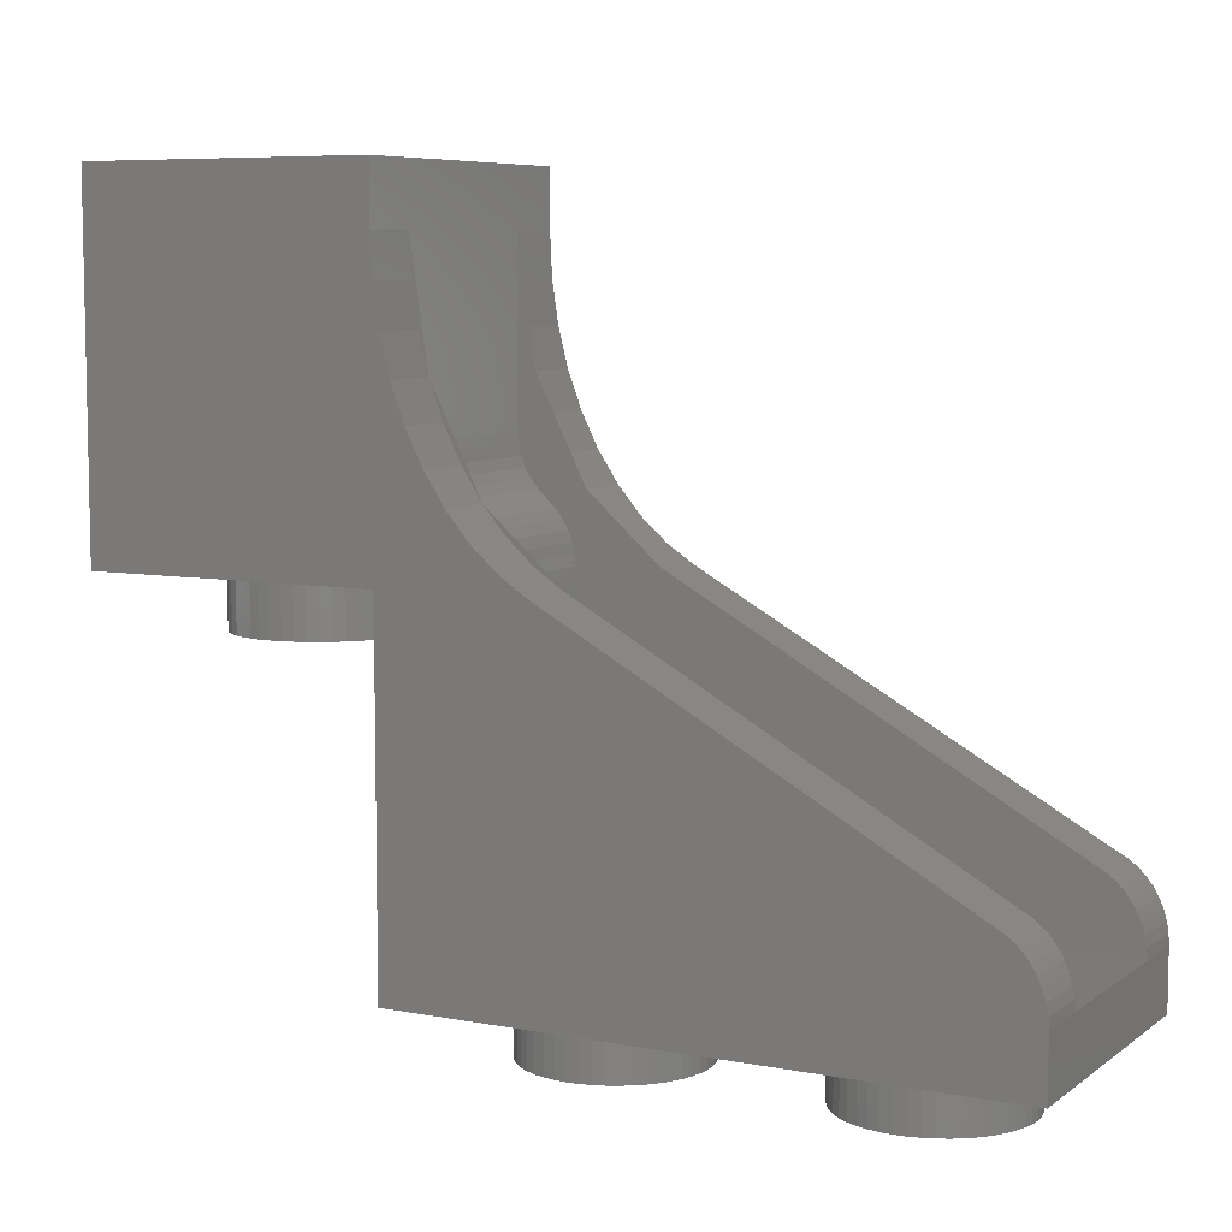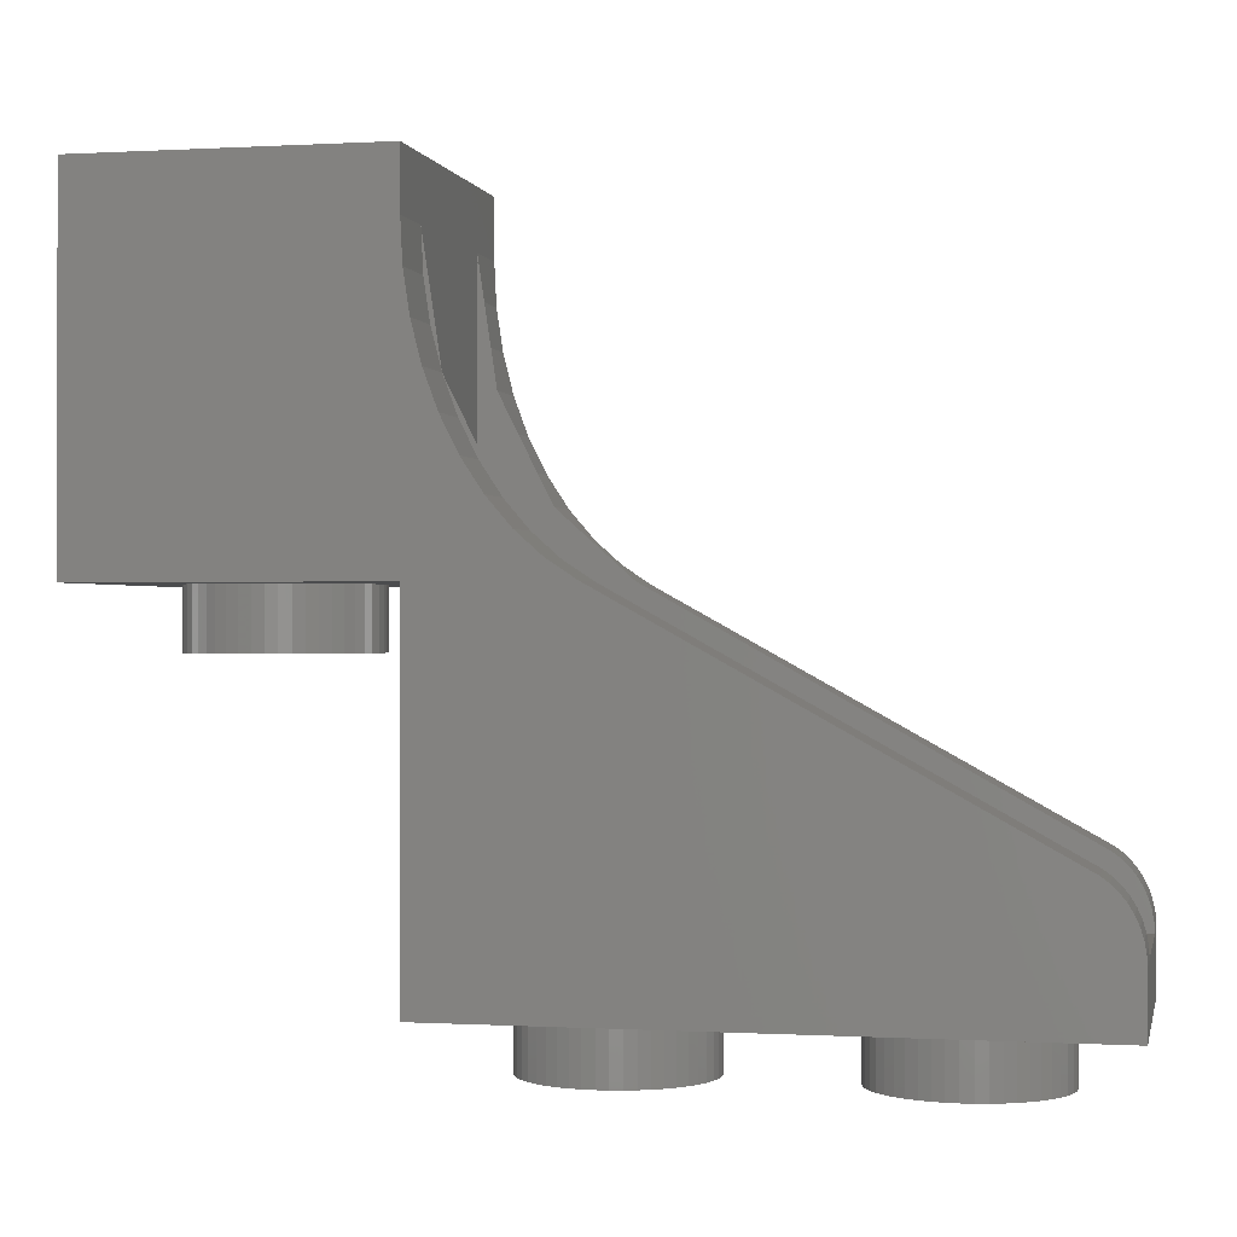
<metadata>
{"format":"stl","ext":"stl","renderer":"f3d","projection":"perspective","resolution":1024,"background":"white","views":[{"elev":7.2,"azim":-61.6,"up":"+Y"},{"elev":-0.2,"azim":-77.7,"up":"+Y"}]}
</metadata>
<code>
# stl→obj: 433 verts, 648 faces
v -2.4 1.6 5.6
v 2.4 1.6 20
v 2.4 1.6 5.6
v -2.4 1.6 20
v 2.4 9.6 5.6
v -2.4 9.6 5.6
v 4 9.6 -4
v 4 9.6 4
v -4 9.6 4
v -4 9.6 -4
v -4 19.2 4
v -4 19.2 -4
v 4 19.2 -4
v 4 19.2 4
v -2.4 11.2 -2.4
v 2.4 11.2 2.4
v 2.4 11.2 -2.4
v -2.4 11.2 2.4
v 2.4 19.2 -2.4
v -2.4 19.2 -2.4
v -2.4 19.2 2.4
v 2.4 19.2 2.4
v 2.4 9.895 5.577
v -2.4 9.895 5.577
v 2.4 10.19 5.507
v -2.4 10.19 5.507
v 2.4 10.47 5.392
v -2.4 10.47 5.392
v 2.4 10.73 5.234
v -2.4 10.73 5.234
v 2.4 10.98 5.036
v -2.4 10.98 5.036
v 2.4 11.2 4.8
v -2.4 11.2 4.8
v 2.4 12.5 4.023
v -2.4 12.8 4
v -2.4 12.5 4.023
v 2.4 12.8 4
v 2.4 12.21 4.093
v -2.4 12.21 4.093
v 2.4 11.93 4.208
v -2.4 11.93 4.208
v 2.4 11.67 4.366
v -2.4 11.67 4.366
v 2.4 11.42 4.564
v -2.4 11.42 4.564
v 4 0 4
v 4 0 20
v -4 0 20
v -4 0 4
v 4 1.6 20
v -4 1.6 20
v 2.4 19.2 4
v -2.4 19.2 4
v 0.3132 0 5.621
v 0 -1.6 5.6
v 0 0 5.6
v 0.3132 -1.6 5.621
v 0.6211 0 5.682
v 0.6211 -1.6 5.682
v 0.9185 0 5.783
v 0.9185 -1.6 5.783
v 1.2 0 5.922
v 1.2 -1.6 5.922
v 1.461 0 6.096
v 1.461 -1.6 6.096
v 1.697 0 6.303
v 1.697 -1.6 6.303
v 1.904 0 6.539
v 1.904 -1.6 6.539
v 2.078 0 6.8
v 2.078 -1.6 6.8
v 2.217 0 7.082
v 2.217 -1.6 7.082
v 2.318 0 7.379
v 2.318 -1.6 7.379
v 2.379 0 7.687
v 2.379 -1.6 7.687
v 2.4 0 8
v 2.4 -1.6 8
v 2.379 0 8.313
v 2.379 -1.6 8.313
v 2.318 0 8.621
v 2.318 -1.6 8.621
v 2.217 0 8.918
v 2.217 -1.6 8.918
v 2.078 0 9.2
v 2.078 -1.6 9.2
v 1.904 0 9.461
v 1.904 -1.6 9.461
v 1.697 0 9.697
v 1.697 -1.6 9.697
v 1.461 0 9.904
v 1.461 -1.6 9.904
v 1.2 0 10.08
v 1.2 -1.6 10.08
v 0.9185 0 10.22
v 0.9185 -1.6 10.22
v 0.6211 0 10.32
v 0.6211 -1.6 10.32
v 0.3132 0 10.38
v 0.3132 -1.6 10.38
v 0 0 10.4
v 0 -1.6 10.4
v -0.3132 0 10.38
v -0.3132 -1.6 10.38
v -0.6211 0 10.32
v -0.6211 -1.6 10.32
v -0.9185 0 10.22
v -0.9185 -1.6 10.22
v -1.2 0 10.08
v -1.2 -1.6 10.08
v -1.461 0 9.904
v -1.461 -1.6 9.904
v -1.697 0 9.697
v -1.697 -1.6 9.697
v -1.904 0 9.461
v -1.904 -1.6 9.461
v -2.078 0 9.2
v -2.078 -1.6 9.2
v -2.217 0 8.918
v -2.217 -1.6 8.918
v -2.318 0 8.621
v -2.318 -1.6 8.621
v -2.379 0 8.313
v -2.379 -1.6 8.313
v -2.4 0 8
v -2.4 -1.6 8
v -2.379 0 7.687
v -2.379 -1.6 7.687
v -2.318 0 7.379
v -2.318 -1.6 7.379
v -2.217 0 7.082
v -2.217 -1.6 7.082
v -2.078 0 6.8
v -2.078 -1.6 6.8
v -1.904 0 6.539
v -1.904 -1.6 6.539
v -1.697 0 6.303
v -1.697 -1.6 6.303
v -1.461 0 6.096
v -1.461 -1.6 6.096
v -1.2 0 5.922
v -1.2 -1.6 5.922
v -0.9185 0 5.783
v -0.9185 -1.6 5.783
v -0.6211 0 5.682
v -0.6211 -1.6 5.682
v -0.3132 0 5.621
v -0.3132 -1.6 5.621
v 0 -1.6 8
v 0.3132 0 13.62
v 0 -1.6 13.6
v 0 0 13.6
v 0.3132 -1.6 13.62
v 0.6211 0 13.68
v 0.6211 -1.6 13.68
v 0.9185 0 13.78
v 0.9185 -1.6 13.78
v 1.2 0 13.92
v 1.2 -1.6 13.92
v 1.461 0 14.1
v 1.461 -1.6 14.1
v 1.697 0 14.3
v 1.697 -1.6 14.3
v 1.904 0 14.54
v 1.904 -1.6 14.54
v 2.078 0 14.8
v 2.078 -1.6 14.8
v 2.217 0 15.08
v 2.217 -1.6 15.08
v 2.318 0 15.38
v 2.318 -1.6 15.38
v 2.379 0 15.69
v 2.379 -1.6 15.69
v 2.4 0 16
v 2.4 -1.6 16
v 2.379 0 16.31
v 2.379 -1.6 16.31
v 2.318 0 16.62
v 2.318 -1.6 16.62
v 2.217 0 16.92
v 2.217 -1.6 16.92
v 2.078 0 17.2
v 2.078 -1.6 17.2
v 1.904 0 17.46
v 1.904 -1.6 17.46
v 1.697 0 17.7
v 1.697 -1.6 17.7
v 1.461 0 17.9
v 1.461 -1.6 17.9
v 1.2 0 18.08
v 1.2 -1.6 18.08
v 0.9185 0 18.22
v 0.9185 -1.6 18.22
v 0.6211 0 18.32
v 0.6211 -1.6 18.32
v 0.3132 0 18.38
v 0.3132 -1.6 18.38
v 0 0 18.4
v 0 -1.6 18.4
v -0.3132 0 18.38
v -0.3132 -1.6 18.38
v -0.6211 0 18.32
v -0.6211 -1.6 18.32
v -0.9185 0 18.22
v -0.9185 -1.6 18.22
v -1.2 0 18.08
v -1.2 -1.6 18.08
v -1.461 0 17.9
v -1.461 -1.6 17.9
v -1.697 0 17.7
v -1.697 -1.6 17.7
v -1.904 0 17.46
v -1.904 -1.6 17.46
v -2.078 0 17.2
v -2.078 -1.6 17.2
v -2.217 0 16.92
v -2.217 -1.6 16.92
v -2.318 0 16.62
v -2.318 -1.6 16.62
v -2.379 0 16.31
v -2.379 -1.6 16.31
v -2.4 0 16
v -2.4 -1.6 16
v -2.379 0 15.69
v -2.379 -1.6 15.69
v -2.318 0 15.38
v -2.318 -1.6 15.38
v -2.217 0 15.08
v -2.217 -1.6 15.08
v -2.078 0 14.8
v -2.078 -1.6 14.8
v -1.904 0 14.54
v -1.904 -1.6 14.54
v -1.697 0 14.3
v -1.697 -1.6 14.3
v -1.461 0 14.1
v -1.461 -1.6 14.1
v -1.2 0 13.92
v -1.2 -1.6 13.92
v -0.9185 0 13.78
v -0.9185 -1.6 13.78
v -0.6211 0 13.68
v -0.6211 -1.6 13.68
v -0.3132 0 13.62
v -0.3132 -1.6 13.62
v 0 -1.6 16
v 0.3132 9.6 -2.379
v 0 8 -2.4
v 0 9.6 -2.4
v 0.3132 8 -2.379
v 0.6211 9.6 -2.318
v 0.6211 8 -2.318
v 0.9185 9.6 -2.217
v 0.9185 8 -2.217
v 1.2 9.6 -2.078
v 1.2 8 -2.078
v 1.461 9.6 -1.904
v 1.461 8 -1.904
v 1.697 9.6 -1.697
v 1.697 8 -1.697
v 1.904 9.6 -1.461
v 1.904 8 -1.461
v 2.078 9.6 -1.2
v 2.078 8 -1.2
v 2.217 9.6 -0.9185
v 2.217 8 -0.9185
v 2.318 9.6 -0.6211
v 2.318 8 -0.6211
v 2.379 9.6 -0.3132
v 2.379 8 -0.3132
v 2.4 9.6 0
v 2.4 8 0
v 2.379 9.6 0.3132
v 2.379 8 0.3132
v 2.318 9.6 0.6211
v 2.318 8 0.6211
v 2.217 9.6 0.9185
v 2.217 8 0.9185
v 2.078 9.6 1.2
v 2.078 8 1.2
v 1.904 9.6 1.461
v 1.904 8 1.461
v 1.697 9.6 1.697
v 1.697 8 1.697
v 1.461 9.6 1.904
v 1.461 8 1.904
v 1.2 9.6 2.078
v 1.2 8 2.078
v 0.9185 9.6 2.217
v 0.9185 8 2.217
v 0.6211 9.6 2.318
v 0.6211 8 2.318
v 0.3132 9.6 2.379
v 0.3132 8 2.379
v 0 9.6 2.4
v 0 8 2.4
v -0.3132 9.6 2.379
v -0.3132 8 2.379
v -0.6211 9.6 2.318
v -0.6211 8 2.318
v -0.9185 9.6 2.217
v -0.9185 8 2.217
v -1.2 9.6 2.078
v -1.2 8 2.078
v -1.461 9.6 1.904
v -1.461 8 1.904
v -1.697 9.6 1.697
v -1.697 8 1.697
v -1.904 9.6 1.461
v -1.904 8 1.461
v -2.078 9.6 1.2
v -2.078 8 1.2
v -2.217 9.6 0.9185
v -2.217 8 0.9185
v -2.318 9.6 0.6211
v -2.318 8 0.6211
v -2.379 9.6 0.3132
v -2.379 8 0.3132
v -2.4 9.6 0
v -2.4 8 0
v -2.379 9.6 -0.3132
v -2.379 8 -0.3132
v -2.318 9.6 -0.6211
v -2.318 8 -0.6211
v -2.217 9.6 -0.9185
v -2.217 8 -0.9185
v -2.078 9.6 -1.2
v -2.078 8 -1.2
v -1.904 9.6 -1.461
v -1.904 8 -1.461
v -1.697 9.6 -1.697
v -1.697 8 -1.697
v -1.461 9.6 -1.904
v -1.461 8 -1.904
v -1.2 9.6 -2.078
v -1.2 8 -2.078
v -0.9185 9.6 -2.217
v -0.9185 8 -2.217
v -0.6211 9.6 -2.318
v -0.6211 8 -2.318
v -0.3132 9.6 -2.379
v -0.3132 8 -2.379
v 0 8 0
v 2.4 17.6 4
v 2.4 17.6 2.704
v 2.4 13.62 3.296
v 2.4 14.29 4.493
v 2.4 10.25 4.981
v 2.4 11.48 5.898
v 2.4 8 7.504
v 2.4 9.6 8
v 4 17.6 4
v 2.4 16.47 4.056
v 4 16.47 4.056
v 2.4 15.36 4.221
v 4 15.36 4.221
v 4 14.29 4.493
v 2.4 13.27 4.868
v 4 13.27 4.868
v 2.4 12.33 5.339
v 4 12.33 5.339
v 4 11.48 5.898
v 2.4 10.73 6.535
v 4 10.73 6.535
v 2.4 10.1 7.24
v 4 10.1 7.24
v 4 9.6 8
v 4 8.941 4
v 4 2.16 19.93
v 4 1.883 19.98
v 4 2.429 19.85
v 4 2.682 19.74
v 4 2.918 19.6
v 4 3.131 19.43
v 4 3.317 19.24
v 4 3.475 19.03
v 4 3.6 18.8
v 2.4 1.883 19.98
v 2.4 2.16 19.93
v 2.4 2.429 19.85
v 2.4 2.682 19.74
v 2.4 2.918 19.6
v 2.4 3.131 19.43
v 2.4 3.317 19.24
v 2.4 3.475 19.03
v 2.4 3.6 18.8
v 2.4 11.2 5.2
v -2.4 17.6 4
v -2.4 13.62 3.296
v -2.4 17.6 2.704
v -2.4 14.29 4.493
v -2.4 10.25 4.981
v -2.4 11.48 5.898
v -2.4 8 7.504
v -2.4 9.6 8
v -4 17.6 4
v -4 16.47 4.056
v -2.4 16.47 4.056
v -4 15.36 4.221
v -2.4 15.36 4.221
v -4 14.29 4.493
v -4 13.27 4.868
v -2.4 13.27 4.868
v -4 12.33 5.339
v -2.4 12.33 5.339
v -4 11.48 5.898
v -4 10.73 6.535
v -2.4 10.73 6.535
v -4 10.1 7.24
v -2.4 10.1 7.24
v -4 9.6 8
v -4 8.941 4
v -4 1.883 19.98
v -4 2.16 19.93
v -4 2.429 19.85
v -4 2.682 19.74
v -4 2.918 19.6
v -4 3.131 19.43
v -4 3.317 19.24
v -4 3.475 19.03
v -4 3.6 18.8
v -2.4 1.883 19.98
v -2.4 2.16 19.93
v -2.4 2.429 19.85
v -2.4 2.682 19.74
v -2.4 2.918 19.6
v -2.4 3.131 19.43
v -2.4 3.317 19.24
v -2.4 3.475 19.03
v -2.4 3.6 18.8
v -2.4 11.2 5.2
f 1 2 3
f 2 1 4
f 5 1 3
f 1 5 6
f 7 8 9
f 9 10 7
f 10 9 11
f 11 12 10
f 8 7 13
f 13 14 8
f 7 10 12
f 12 13 7
f 15 16 17
f 16 15 18
f 15 19 20
f 19 15 17
f 18 20 21
f 20 18 15
f 16 21 22
f 21 16 18
f 17 22 19
f 22 17 16
f 22 21 11
f 11 14 22
f 20 19 13
f 13 12 20
f 23 24 6
f 6 5 23
f 25 26 24
f 24 23 25
f 27 28 26
f 26 25 27
f 29 30 28
f 28 27 29
f 31 32 30
f 30 29 31
f 33 34 32
f 32 31 33
f 35 36 37
f 36 35 38
f 39 37 40
f 37 39 35
f 41 40 42
f 40 41 39
f 43 42 44
f 42 43 41
f 45 44 46
f 44 45 43
f 33 46 34
f 46 33 45
f 47 48 49
f 49 50 47
f 47 50 9
f 9 8 47
f 49 48 51
f 51 52 49
f 36 38 53
f 53 54 36
f 55 56 57
f 56 55 58
f 59 58 55
f 58 59 60
f 61 60 59
f 60 61 62
f 63 62 61
f 62 63 64
f 65 64 63
f 64 65 66
f 67 66 65
f 66 67 68
f 69 68 67
f 68 69 70
f 71 70 69
f 70 71 72
f 73 72 71
f 72 73 74
f 75 74 73
f 74 75 76
f 77 76 75
f 76 77 78
f 79 78 77
f 78 79 80
f 81 80 79
f 80 81 82
f 83 82 81
f 82 83 84
f 85 84 83
f 84 85 86
f 87 86 85
f 86 87 88
f 89 88 87
f 88 89 90
f 91 90 89
f 90 91 92
f 93 92 91
f 92 93 94
f 95 94 93
f 94 95 96
f 97 96 95
f 96 97 98
f 99 98 97
f 98 99 100
f 101 100 99
f 100 101 102
f 103 102 101
f 102 103 104
f 105 104 103
f 104 105 106
f 107 106 105
f 106 107 108
f 109 108 107
f 108 109 110
f 111 110 109
f 110 111 112
f 113 112 111
f 112 113 114
f 115 114 113
f 114 115 116
f 117 116 115
f 116 117 118
f 119 118 117
f 118 119 120
f 121 120 119
f 120 121 122
f 123 122 121
f 122 123 124
f 125 124 123
f 124 125 126
f 127 126 125
f 126 127 128
f 129 128 127
f 128 129 130
f 131 130 129
f 130 131 132
f 133 132 131
f 132 133 134
f 135 134 133
f 134 135 136
f 137 136 135
f 136 137 138
f 139 138 137
f 138 139 140
f 141 140 139
f 140 141 142
f 143 142 141
f 142 143 144
f 145 144 143
f 144 145 146
f 147 146 145
f 146 147 148
f 149 148 147
f 148 149 150
f 57 150 149
f 150 57 56
f 151 56 58
f 151 58 60
f 151 60 62
f 151 62 64
f 151 64 66
f 151 66 68
f 151 68 70
f 151 70 72
f 151 72 74
f 151 74 76
f 151 76 78
f 151 78 80
f 151 80 82
f 151 82 84
f 151 84 86
f 151 86 88
f 151 88 90
f 151 90 92
f 151 92 94
f 151 94 96
f 151 96 98
f 151 98 100
f 151 100 102
f 151 102 104
f 151 104 106
f 151 106 108
f 151 108 110
f 151 110 112
f 151 112 114
f 151 114 116
f 151 116 118
f 151 118 120
f 151 120 122
f 151 122 124
f 151 124 126
f 151 126 128
f 151 128 130
f 151 130 132
f 151 132 134
f 151 134 136
f 151 136 138
f 151 138 140
f 151 140 142
f 151 142 144
f 151 144 146
f 151 146 148
f 151 148 150
f 151 150 56
f 152 153 154
f 153 152 155
f 156 155 152
f 155 156 157
f 158 157 156
f 157 158 159
f 160 159 158
f 159 160 161
f 162 161 160
f 161 162 163
f 164 163 162
f 163 164 165
f 166 165 164
f 165 166 167
f 168 167 166
f 167 168 169
f 170 169 168
f 169 170 171
f 172 171 170
f 171 172 173
f 174 173 172
f 173 174 175
f 176 175 174
f 175 176 177
f 178 177 176
f 177 178 179
f 180 179 178
f 179 180 181
f 182 181 180
f 181 182 183
f 184 183 182
f 183 184 185
f 186 185 184
f 185 186 187
f 188 187 186
f 187 188 189
f 190 189 188
f 189 190 191
f 192 191 190
f 191 192 193
f 194 193 192
f 193 194 195
f 196 195 194
f 195 196 197
f 198 197 196
f 197 198 199
f 200 199 198
f 199 200 201
f 202 201 200
f 201 202 203
f 204 203 202
f 203 204 205
f 206 205 204
f 205 206 207
f 208 207 206
f 207 208 209
f 210 209 208
f 209 210 211
f 212 211 210
f 211 212 213
f 214 213 212
f 213 214 215
f 216 215 214
f 215 216 217
f 218 217 216
f 217 218 219
f 220 219 218
f 219 220 221
f 222 221 220
f 221 222 223
f 224 223 222
f 223 224 225
f 226 225 224
f 225 226 227
f 228 227 226
f 227 228 229
f 230 229 228
f 229 230 231
f 232 231 230
f 231 232 233
f 234 233 232
f 233 234 235
f 236 235 234
f 235 236 237
f 238 237 236
f 237 238 239
f 240 239 238
f 239 240 241
f 242 241 240
f 241 242 243
f 244 243 242
f 243 244 245
f 246 245 244
f 245 246 247
f 154 247 246
f 247 154 153
f 248 153 155
f 248 155 157
f 248 157 159
f 248 159 161
f 248 161 163
f 248 163 165
f 248 165 167
f 248 167 169
f 248 169 171
f 248 171 173
f 248 173 175
f 248 175 177
f 248 177 179
f 248 179 181
f 248 181 183
f 248 183 185
f 248 185 187
f 248 187 189
f 248 189 191
f 248 191 193
f 248 193 195
f 248 195 197
f 248 197 199
f 248 199 201
f 248 201 203
f 248 203 205
f 248 205 207
f 248 207 209
f 248 209 211
f 248 211 213
f 248 213 215
f 248 215 217
f 248 217 219
f 248 219 221
f 248 221 223
f 248 223 225
f 248 225 227
f 248 227 229
f 248 229 231
f 248 231 233
f 248 233 235
f 248 235 237
f 248 237 239
f 248 239 241
f 248 241 243
f 248 243 245
f 248 245 247
f 248 247 153
f 249 250 251
f 250 249 252
f 253 252 249
f 252 253 254
f 255 254 253
f 254 255 256
f 257 256 255
f 256 257 258
f 259 258 257
f 258 259 260
f 261 260 259
f 260 261 262
f 263 262 261
f 262 263 264
f 265 264 263
f 264 265 266
f 267 266 265
f 266 267 268
f 269 268 267
f 268 269 270
f 271 270 269
f 270 271 272
f 273 272 271
f 272 273 274
f 275 274 273
f 274 275 276
f 277 276 275
f 276 277 278
f 279 278 277
f 278 279 280
f 281 280 279
f 280 281 282
f 283 282 281
f 282 283 284
f 285 284 283
f 284 285 286
f 287 286 285
f 286 287 288
f 289 288 287
f 288 289 290
f 291 290 289
f 290 291 292
f 293 292 291
f 292 293 294
f 295 294 293
f 294 295 296
f 297 296 295
f 296 297 298
f 299 298 297
f 298 299 300
f 301 300 299
f 300 301 302
f 303 302 301
f 302 303 304
f 305 304 303
f 304 305 306
f 307 306 305
f 306 307 308
f 309 308 307
f 308 309 310
f 311 310 309
f 310 311 312
f 313 312 311
f 312 313 314
f 315 314 313
f 314 315 316
f 317 316 315
f 316 317 318
f 319 318 317
f 318 319 320
f 321 320 319
f 320 321 322
f 323 322 321
f 322 323 324
f 325 324 323
f 324 325 326
f 327 326 325
f 326 327 328
f 329 328 327
f 328 329 330
f 331 330 329
f 330 331 332
f 333 332 331
f 332 333 334
f 335 334 333
f 334 335 336
f 337 336 335
f 336 337 338
f 339 338 337
f 338 339 340
f 341 340 339
f 340 341 342
f 343 342 341
f 342 343 344
f 251 344 343
f 344 251 250
f 345 250 252
f 345 252 254
f 345 254 256
f 345 256 258
f 345 258 260
f 345 260 262
f 345 262 264
f 345 264 266
f 345 266 268
f 345 268 270
f 345 270 272
f 345 272 274
f 345 274 276
f 345 276 278
f 345 278 280
f 345 280 282
f 345 282 284
f 345 284 286
f 345 286 288
f 345 288 290
f 345 290 292
f 345 292 294
f 345 294 296
f 345 296 298
f 345 298 300
f 345 300 302
f 345 302 304
f 345 304 306
f 345 306 308
f 345 308 310
f 345 310 312
f 345 312 314
f 345 314 316
f 345 316 318
f 345 318 320
f 345 320 322
f 345 322 324
f 345 324 326
f 345 326 328
f 345 328 330
f 345 330 332
f 345 332 334
f 345 334 336
f 345 336 338
f 345 338 340
f 345 340 342
f 345 342 344
f 345 344 250
f 346 347 348
f 348 349 346
f 349 348 350
f 350 351 349
f 351 350 352
f 352 353 351
f 354 355 356
f 355 354 346
f 356 357 358
f 357 356 355
f 358 349 359
f 349 358 357
f 359 360 361
f 360 359 349
f 361 362 363
f 362 361 360
f 363 351 364
f 351 363 362
f 364 365 366
f 365 364 351
f 366 367 368
f 367 366 365
f 368 353 369
f 353 368 367
f 14 53 346
f 346 354 14
f 370 354 356
f 370 356 358
f 370 358 359
f 370 359 361
f 370 361 363
f 370 363 364
f 370 364 366
f 370 366 368
f 370 368 369
f 51 371 372
f 51 373 371
f 51 374 373
f 51 375 374
f 51 376 375
f 51 377 376
f 51 378 377
f 51 379 378
f 51 372 380
f 380 2 51
f 372 371 381
f 381 380 372
f 371 373 382
f 382 381 371
f 373 374 383
f 383 382 373
f 374 375 384
f 384 383 374
f 375 376 385
f 385 384 375
f 376 377 386
f 386 385 376
f 377 378 387
f 387 386 377
f 378 379 388
f 388 387 378
f 2 380 381
f 2 381 382
f 2 382 383
f 2 383 384
f 2 384 385
f 2 385 386
f 2 386 387
f 2 387 388
f 47 379 51
f 51 48 47
f 370 369 379
f 379 47 370
f 3 2 388
f 388 389 3
f 369 353 388
f 388 379 369
f 14 13 19
f 19 22 14
f 12 11 21
f 21 20 12
f 390 391 392
f 391 390 393
f 393 394 391
f 394 393 395
f 395 396 394
f 396 395 397
f 398 399 400
f 400 390 398
f 399 401 402
f 402 400 399
f 401 403 393
f 393 402 401
f 403 404 405
f 405 393 403
f 404 406 407
f 407 405 404
f 406 408 395
f 395 407 406
f 408 409 410
f 410 395 408
f 409 411 412
f 412 410 409
f 411 413 397
f 397 412 411
f 398 390 54
f 54 11 398
f 414 399 398
f 414 401 399
f 414 403 401
f 414 404 403
f 414 406 404
f 414 408 406
f 414 409 408
f 414 411 409
f 414 413 411
f 52 415 416
f 52 416 417
f 52 417 418
f 52 418 419
f 52 419 420
f 52 420 421
f 52 421 422
f 52 422 423
f 52 424 415
f 424 52 4
f 415 425 416
f 425 415 424
f 416 426 417
f 426 416 425
f 417 427 418
f 427 417 426
f 418 428 419
f 428 418 427
f 419 429 420
f 429 419 428
f 420 430 421
f 430 420 429
f 421 431 422
f 431 421 430
f 422 432 423
f 432 422 431
f 4 425 424
f 4 426 425
f 4 427 426
f 4 428 427
f 4 429 428
f 4 430 429
f 4 431 430
f 4 432 431
f 49 52 423
f 423 50 49
f 50 423 413
f 413 414 50
f 433 432 4
f 4 1 433
f 423 432 397
f 397 413 423

</code>
